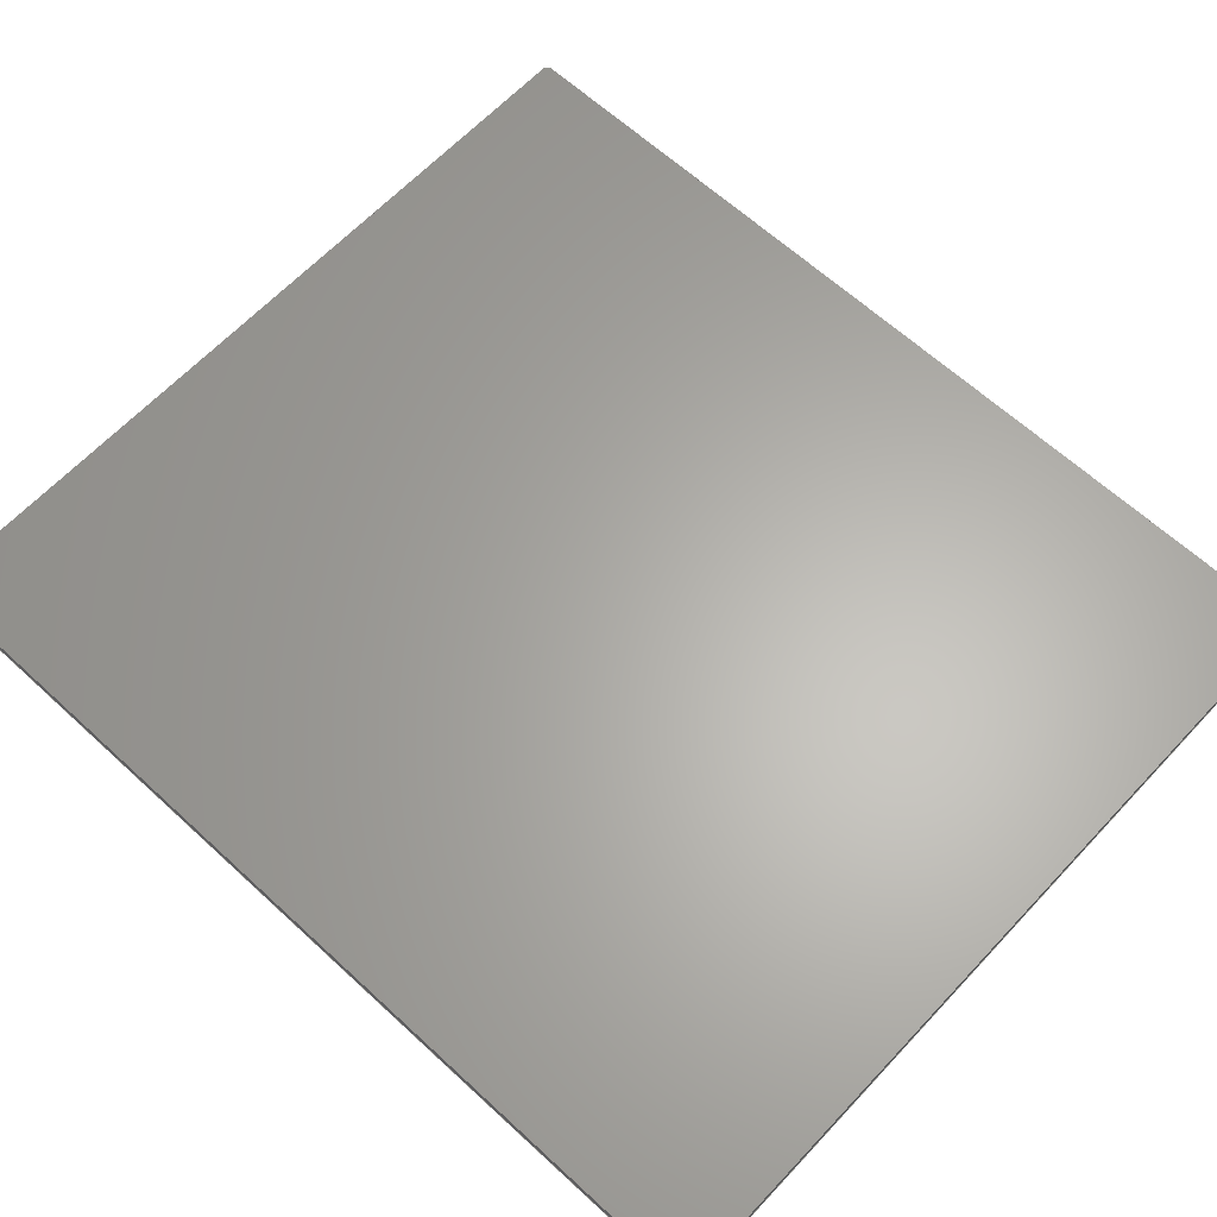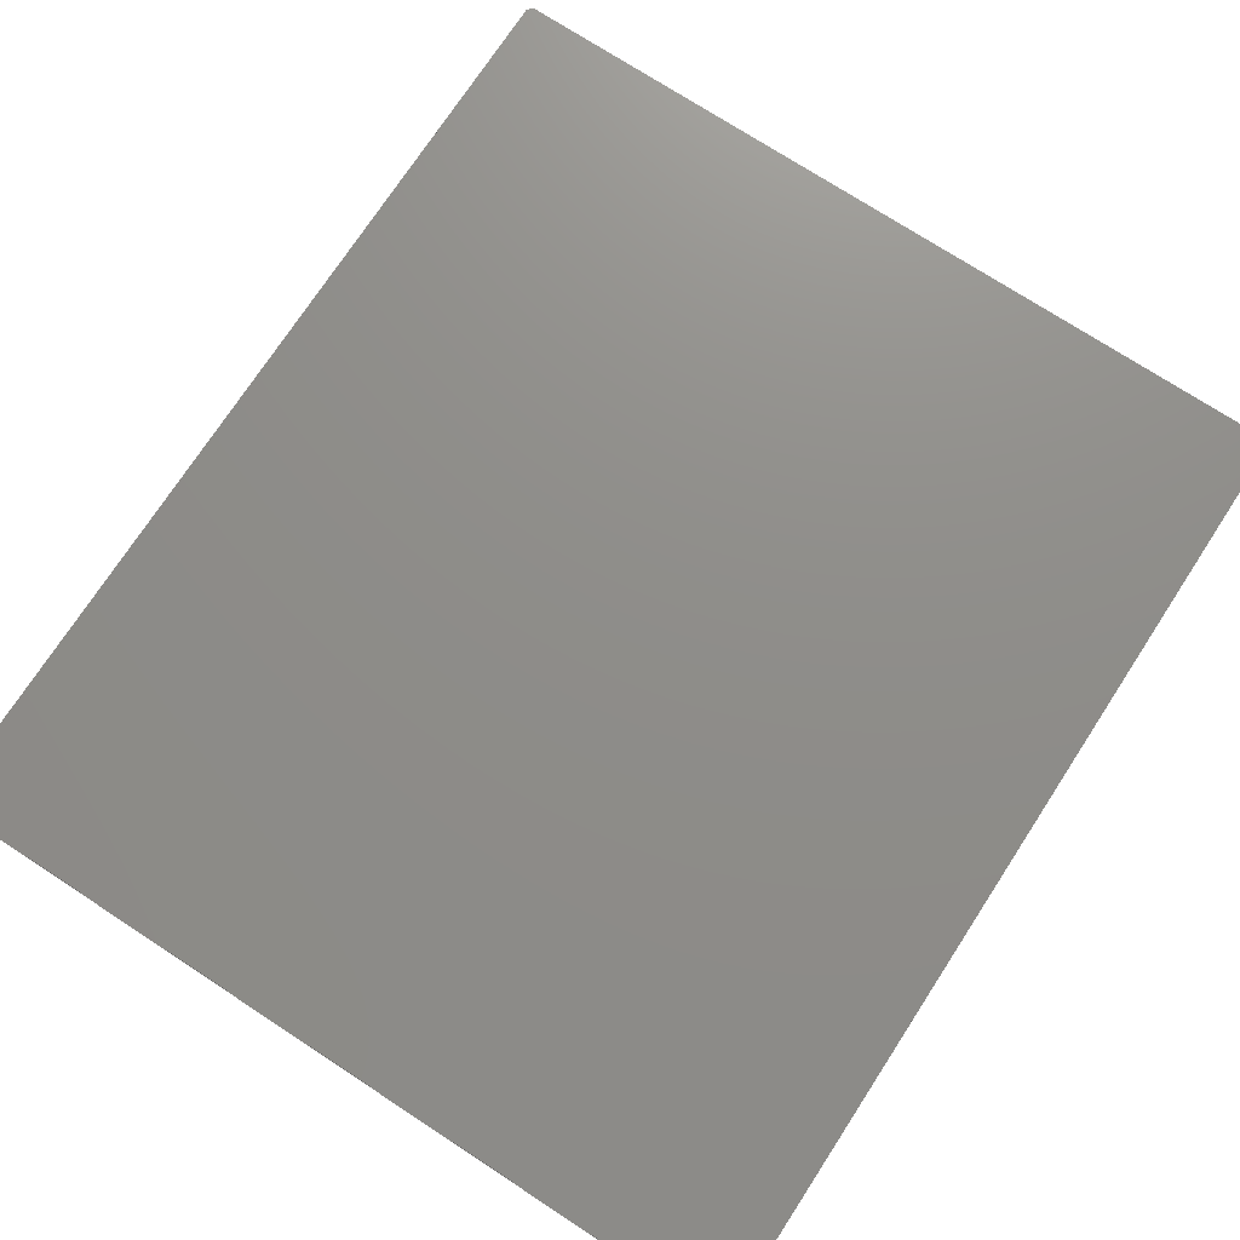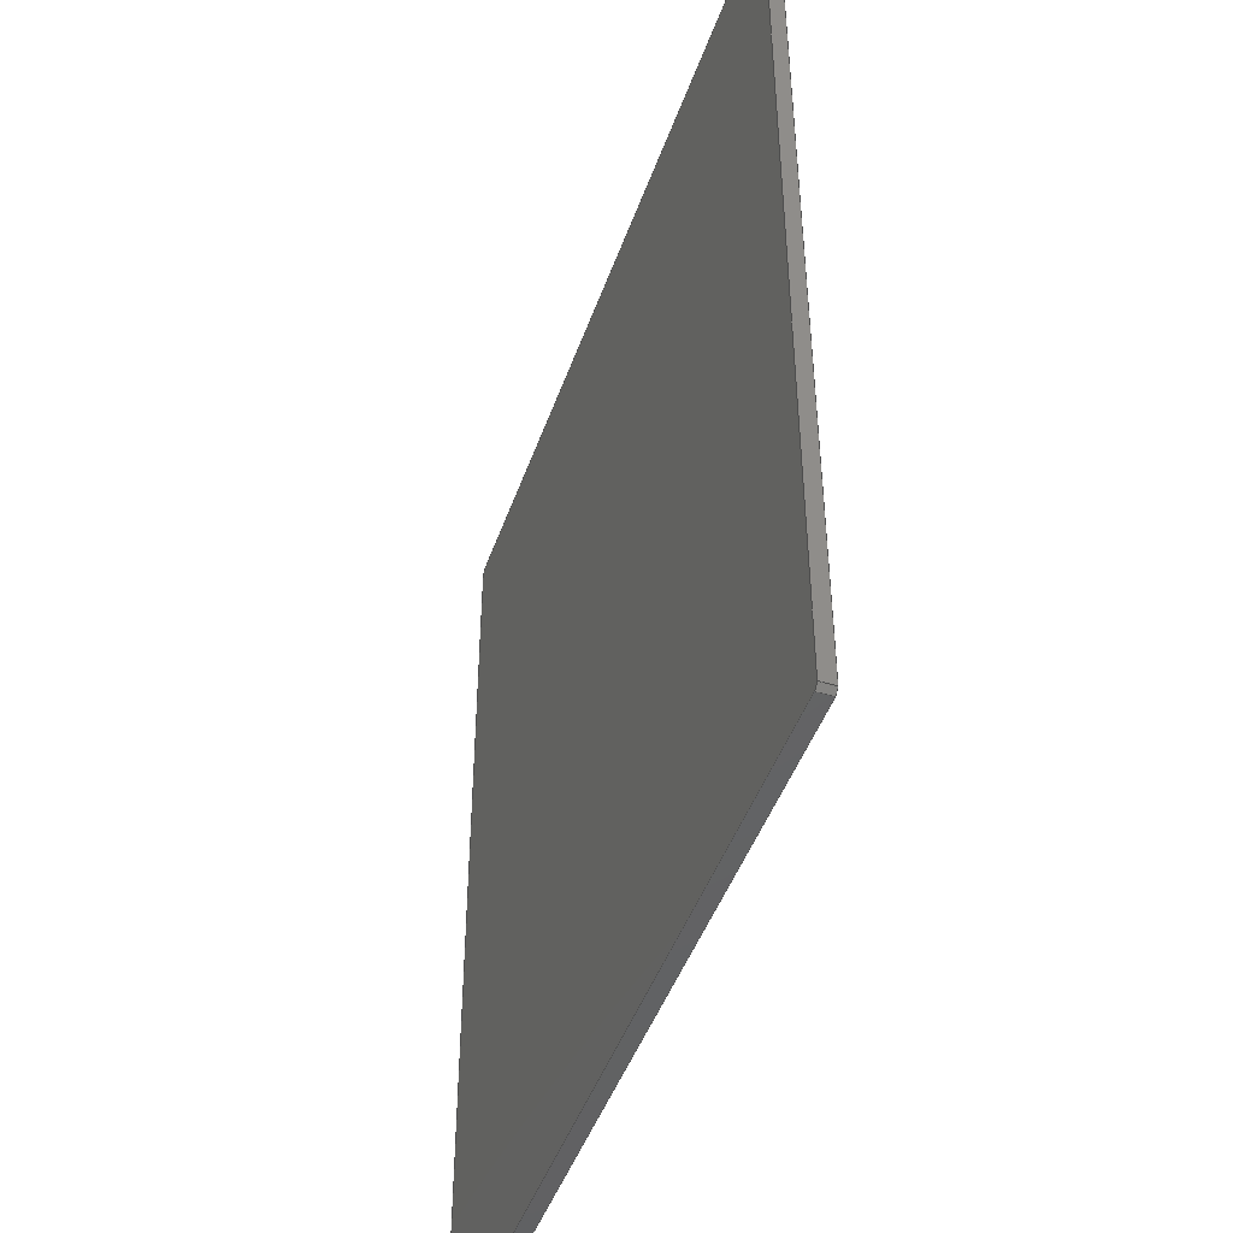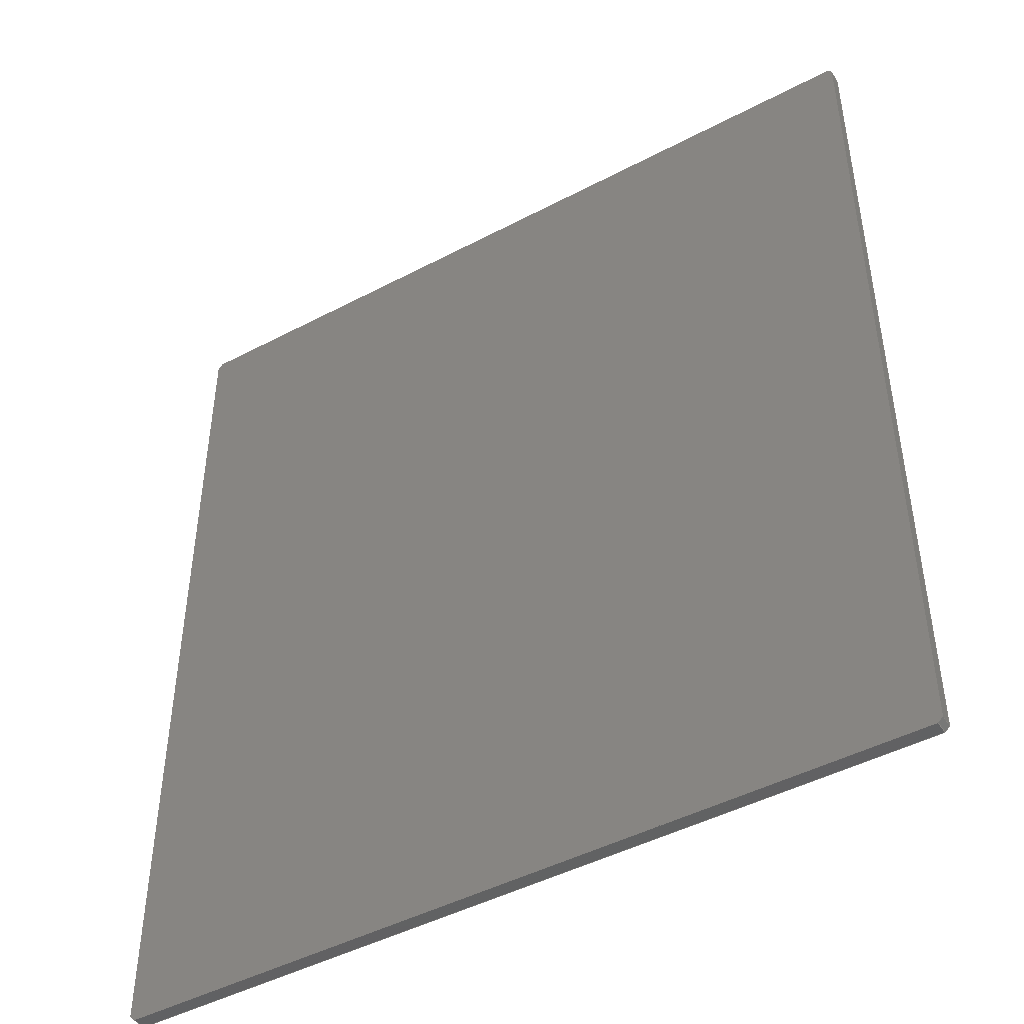
<metadata>
{"format":"step","ext":"step","renderer":"f3d","projection":"perspective","resolution":1024,"background":"white","views":[{"elev":63.5,"azim":-47.0,"up":"+Z"},{"elev":73.9,"azim":33.1,"up":"+Z"},{"elev":-46.1,"azim":-108.9,"up":"+Y"},{"elev":-46.1,"azim":31.1,"up":"+Y"}]}
</metadata>
<code>
ISO-10303-21;
DATA;
#1=MECHANICAL_DESIGN_GEOMETRIC_PRESENTATION_REPRESENTATION('',(#4),#306);
#2=SHAPE_REPRESENTATION_RELATIONSHIP('SRR','None',#313,#3);
#3=ADVANCED_BREP_SHAPE_REPRESENTATION('',(#5),#305);
#4=STYLED_ITEM('',(#322),#5);
#5=MANIFOLD_SOLID_BREP('Body1',#182);
#6=FACE_OUTER_BOUND('',#16,.T.);
#7=FACE_OUTER_BOUND('',#17,.T.);
#8=FACE_OUTER_BOUND('',#18,.T.);
#9=FACE_OUTER_BOUND('',#19,.T.);
#10=FACE_OUTER_BOUND('',#20,.T.);
#11=FACE_OUTER_BOUND('',#21,.T.);
#12=FACE_OUTER_BOUND('',#22,.T.);
#13=FACE_OUTER_BOUND('',#23,.T.);
#14=FACE_OUTER_BOUND('',#24,.T.);
#15=FACE_OUTER_BOUND('',#25,.T.);
#16=EDGE_LOOP('',(#114,#115,#116,#117));
#17=EDGE_LOOP('',(#118,#119,#120,#121));
#18=EDGE_LOOP('',(#122,#123,#124,#125,#126,#127,#128,#129));
#19=EDGE_LOOP('',(#130,#131,#132,#133));
#20=EDGE_LOOP('',(#134,#135,#136,#137));
#21=EDGE_LOOP('',(#138,#139,#140,#141));
#22=EDGE_LOOP('',(#142,#143,#144,#145));
#23=EDGE_LOOP('',(#146,#147,#148,#149));
#24=EDGE_LOOP('',(#150,#151,#152,#153));
#25=EDGE_LOOP('',(#154,#155,#156,#157,#158,#159,#160,#161));
#26=LINE('',#256,#50);
#27=LINE('',#258,#51);
#28=LINE('',#260,#52);
#29=LINE('',#261,#53);
#30=LINE('',#264,#54);
#31=LINE('',#266,#55);
#32=LINE('',#267,#56);
#33=LINE('',#270,#57);
#34=LINE('',#272,#58);
#35=LINE('',#274,#59);
#36=LINE('',#276,#60);
#37=LINE('',#278,#61);
#38=LINE('',#279,#62);
#39=LINE('',#283,#63);
#40=LINE('',#284,#64);
#41=LINE('',#285,#65);
#42=LINE('',#288,#66);
#43=LINE('',#289,#67);
#44=LINE('',#292,#68);
#45=LINE('',#293,#69);
#46=LINE('',#296,#70);
#47=LINE('',#297,#71);
#48=LINE('',#299,#72);
#49=LINE('',#301,#73);
#50=VECTOR('',#210,10);
#51=VECTOR('',#211,10);
#52=VECTOR('',#212,10);
#53=VECTOR('',#213,10);
#54=VECTOR('',#216,10);
#55=VECTOR('',#217,10);
#56=VECTOR('',#218,10);
#57=VECTOR('',#221,10);
#58=VECTOR('',#222,10);
#59=VECTOR('',#223,10);
#60=VECTOR('',#224,10);
#61=VECTOR('',#225,10);
#62=VECTOR('',#226,10);
#63=VECTOR('',#229,10);
#64=VECTOR('',#230,10);
#65=VECTOR('',#231,10);
#66=VECTOR('',#234,10);
#67=VECTOR('',#235,10);
#68=VECTOR('',#238,10);
#69=VECTOR('',#239,10);
#70=VECTOR('',#242,10);
#71=VECTOR('',#243,10);
#72=VECTOR('',#246,10);
#73=VECTOR('',#249,10);
#74=VERTEX_POINT('',#254);
#75=VERTEX_POINT('',#255);
#76=VERTEX_POINT('',#257);
#77=VERTEX_POINT('',#259);
#78=VERTEX_POINT('',#263);
#79=VERTEX_POINT('',#265);
#80=VERTEX_POINT('',#269);
#81=VERTEX_POINT('',#271);
#82=VERTEX_POINT('',#273);
#83=VERTEX_POINT('',#275);
#84=VERTEX_POINT('',#277);
#85=VERTEX_POINT('',#281);
#86=VERTEX_POINT('',#282);
#87=VERTEX_POINT('',#287);
#88=VERTEX_POINT('',#291);
#89=VERTEX_POINT('',#295);
#90=EDGE_CURVE('',#74,#75,#26,.T.);
#91=EDGE_CURVE('',#75,#76,#27,.T.);
#92=EDGE_CURVE('',#76,#77,#28,.T.);
#93=EDGE_CURVE('',#77,#74,#29,.T.);
#94=EDGE_CURVE('',#77,#78,#30,.T.);
#95=EDGE_CURVE('',#79,#78,#31,.T.);
#96=EDGE_CURVE('',#74,#79,#32,.T.);
#97=EDGE_CURVE('',#80,#76,#33,.T.);
#98=EDGE_CURVE('',#81,#80,#34,.T.);
#99=EDGE_CURVE('',#82,#81,#35,.T.);
#100=EDGE_CURVE('',#83,#82,#36,.T.);
#101=EDGE_CURVE('',#84,#83,#37,.T.);
#102=EDGE_CURVE('',#78,#84,#38,.T.);
#103=EDGE_CURVE('',#85,#86,#39,.T.);
#104=EDGE_CURVE('',#86,#81,#40,.T.);
#105=EDGE_CURVE('',#80,#85,#41,.T.);
#106=EDGE_CURVE('',#87,#86,#42,.T.);
#107=EDGE_CURVE('',#82,#87,#43,.T.);
#108=EDGE_CURVE('',#87,#88,#44,.T.);
#109=EDGE_CURVE('',#88,#83,#45,.T.);
#110=EDGE_CURVE('',#89,#79,#46,.T.);
#111=EDGE_CURVE('',#84,#89,#47,.T.);
#112=EDGE_CURVE('',#89,#88,#48,.T.);
#113=EDGE_CURVE('',#85,#75,#49,.T.);
#114=ORIENTED_EDGE('',*,*,#90,.T.);
#115=ORIENTED_EDGE('',*,*,#91,.T.);
#116=ORIENTED_EDGE('',*,*,#92,.T.);
#117=ORIENTED_EDGE('',*,*,#93,.T.);
#118=ORIENTED_EDGE('',*,*,#93,.F.);
#119=ORIENTED_EDGE('',*,*,#94,.T.);
#120=ORIENTED_EDGE('',*,*,#95,.F.);
#121=ORIENTED_EDGE('',*,*,#96,.F.);
#122=ORIENTED_EDGE('',*,*,#92,.F.);
#123=ORIENTED_EDGE('',*,*,#97,.F.);
#124=ORIENTED_EDGE('',*,*,#98,.F.);
#125=ORIENTED_EDGE('',*,*,#99,.F.);
#126=ORIENTED_EDGE('',*,*,#100,.F.);
#127=ORIENTED_EDGE('',*,*,#101,.F.);
#128=ORIENTED_EDGE('',*,*,#102,.F.);
#129=ORIENTED_EDGE('',*,*,#94,.F.);
#130=ORIENTED_EDGE('',*,*,#103,.T.);
#131=ORIENTED_EDGE('',*,*,#104,.T.);
#132=ORIENTED_EDGE('',*,*,#98,.T.);
#133=ORIENTED_EDGE('',*,*,#105,.T.);
#134=ORIENTED_EDGE('',*,*,#104,.F.);
#135=ORIENTED_EDGE('',*,*,#106,.F.);
#136=ORIENTED_EDGE('',*,*,#107,.F.);
#137=ORIENTED_EDGE('',*,*,#99,.T.);
#138=ORIENTED_EDGE('',*,*,#108,.T.);
#139=ORIENTED_EDGE('',*,*,#109,.T.);
#140=ORIENTED_EDGE('',*,*,#100,.T.);
#141=ORIENTED_EDGE('',*,*,#107,.T.);
#142=ORIENTED_EDGE('',*,*,#110,.T.);
#143=ORIENTED_EDGE('',*,*,#95,.T.);
#144=ORIENTED_EDGE('',*,*,#102,.T.);
#145=ORIENTED_EDGE('',*,*,#111,.T.);
#146=ORIENTED_EDGE('',*,*,#109,.F.);
#147=ORIENTED_EDGE('',*,*,#112,.F.);
#148=ORIENTED_EDGE('',*,*,#111,.F.);
#149=ORIENTED_EDGE('',*,*,#101,.T.);
#150=ORIENTED_EDGE('',*,*,#91,.F.);
#151=ORIENTED_EDGE('',*,*,#113,.F.);
#152=ORIENTED_EDGE('',*,*,#105,.F.);
#153=ORIENTED_EDGE('',*,*,#97,.T.);
#154=ORIENTED_EDGE('',*,*,#90,.F.);
#155=ORIENTED_EDGE('',*,*,#96,.T.);
#156=ORIENTED_EDGE('',*,*,#110,.F.);
#157=ORIENTED_EDGE('',*,*,#112,.T.);
#158=ORIENTED_EDGE('',*,*,#108,.F.);
#159=ORIENTED_EDGE('',*,*,#106,.T.);
#160=ORIENTED_EDGE('',*,*,#103,.F.);
#161=ORIENTED_EDGE('',*,*,#113,.T.);
#162=PLANE('',#196);
#163=PLANE('',#197);
#164=PLANE('',#198);
#165=PLANE('',#199);
#166=PLANE('',#200);
#167=PLANE('',#201);
#168=PLANE('',#202);
#169=PLANE('',#203);
#170=PLANE('',#204);
#171=PLANE('',#205);
#172=ADVANCED_FACE('',(#6),#162,.T.);
#173=ADVANCED_FACE('',(#7),#163,.T.);
#174=ADVANCED_FACE('',(#8),#164,.F.);
#175=ADVANCED_FACE('',(#9),#165,.T.);
#176=ADVANCED_FACE('',(#10),#166,.T.);
#177=ADVANCED_FACE('',(#11),#167,.T.);
#178=ADVANCED_FACE('',(#12),#168,.T.);
#179=ADVANCED_FACE('',(#13),#169,.T.);
#180=ADVANCED_FACE('',(#14),#170,.T.);
#181=ADVANCED_FACE('',(#15),#171,.T.);
#182=CLOSED_SHELL('',(#172,#173,#174,#175,#176,#177,#178,#179,#180,#181));
#183=DERIVED_UNIT_ELEMENT(#185,1);
#184=DERIVED_UNIT_ELEMENT(#308,3);
#185=(
MASS_UNIT()
NAMED_UNIT(*)
SI_UNIT(.KILO.,.GRAM.)
);
#186=DERIVED_UNIT((#183,#184));
#187=MEASURE_REPRESENTATION_ITEM('density measure',
POSITIVE_RATIO_MEASURE(2700),#186);
#188=PROPERTY_DEFINITION_REPRESENTATION(#193,#190);
#189=PROPERTY_DEFINITION_REPRESENTATION(#194,#191);
#190=REPRESENTATION('material name',(#192),#305);
#191=REPRESENTATION('density',(#187),#305);
#192=DESCRIPTIVE_REPRESENTATION_ITEM('Aluminum','Aluminum');
#193=PROPERTY_DEFINITION('material property','material name',#315);
#194=PROPERTY_DEFINITION('material property','density of part',#315);
#195=AXIS2_PLACEMENT_3D('placement',#252,#206,#207);
#196=AXIS2_PLACEMENT_3D('',#253,#208,#209);
#197=AXIS2_PLACEMENT_3D('',#262,#214,#215);
#198=AXIS2_PLACEMENT_3D('',#268,#219,#220);
#199=AXIS2_PLACEMENT_3D('',#280,#227,#228);
#200=AXIS2_PLACEMENT_3D('',#286,#232,#233);
#201=AXIS2_PLACEMENT_3D('',#290,#236,#237);
#202=AXIS2_PLACEMENT_3D('',#294,#240,#241);
#203=AXIS2_PLACEMENT_3D('',#298,#244,#245);
#204=AXIS2_PLACEMENT_3D('',#300,#247,#248);
#205=AXIS2_PLACEMENT_3D('',#302,#250,#251);
#206=DIRECTION('axis',(0,0,1));
#207=DIRECTION('refdir',(1,0,0));
#208=DIRECTION('center_axis',(-0.7071,-0.7071,0));
#209=DIRECTION('ref_axis',(0,0,1));
#210=DIRECTION('',(-0.7071,0.7071,0));
#211=DIRECTION('',(0,0,-1));
#212=DIRECTION('',(0.7071,-0.7071,0));
#213=DIRECTION('',(0,0,1));
#214=DIRECTION('center_axis',(-1.409e-33,-1,0));
#215=DIRECTION('ref_axis',(1,-1.409e-33,0));
#216=DIRECTION('',(1,-1.409e-33,0));
#217=DIRECTION('',(0,0,-1));
#218=DIRECTION('',(1,-1.409e-33,0));
#219=DIRECTION('center_axis',(0,0,1));
#220=DIRECTION('ref_axis',(1,0,0));
#221=DIRECTION('',(0,-1,0));
#222=DIRECTION('',(-0.7071,-0.7071,0));
#223=DIRECTION('',(-1,0,0));
#224=DIRECTION('',(-0.7071,0.7071,0));
#225=DIRECTION('',(0,1,0));
#226=DIRECTION('',(0.7071,0.7071,0));
#227=DIRECTION('center_axis',(-0.7071,0.7071,0));
#228=DIRECTION('ref_axis',(0,0,1));
#229=DIRECTION('',(0.7071,0.7071,0));
#230=DIRECTION('',(0,0,-1));
#231=DIRECTION('',(0,0,1));
#232=DIRECTION('center_axis',(0,1,0));
#233=DIRECTION('ref_axis',(-1,0,0));
#234=DIRECTION('',(-1,0,0));
#235=DIRECTION('',(0,0,1));
#236=DIRECTION('center_axis',(0.7071,0.7071,0));
#237=DIRECTION('ref_axis',(0,0,-1));
#238=DIRECTION('',(0.7071,-0.7071,0));
#239=DIRECTION('',(0,0,-1));
#240=DIRECTION('center_axis',(0.7071,-0.7071,0));
#241=DIRECTION('ref_axis',(0,0,-1));
#242=DIRECTION('',(-0.7071,-0.7071,0));
#243=DIRECTION('',(0,0,1));
#244=DIRECTION('center_axis',(1,0,0));
#245=DIRECTION('ref_axis',(0,1,0));
#246=DIRECTION('',(0,1,0));
#247=DIRECTION('center_axis',(-1,0,0));
#248=DIRECTION('ref_axis',(0,-1,0));
#249=DIRECTION('',(0,-1,0));
#250=DIRECTION('center_axis',(0,0,1));
#251=DIRECTION('ref_axis',(1,0,0));
#252=CARTESIAN_POINT('',(0,0,0));
#253=CARTESIAN_POINT('Origin',(1,1,0));
#254=CARTESIAN_POINT('',(2,-2.817e-33,6));
#255=CARTESIAN_POINT('',(0,2,6));
#256=CARTESIAN_POINT('',(-5.25,7.25,6));
#257=CARTESIAN_POINT('',(0,2,0));
#258=CARTESIAN_POINT('',(0,2,0));
#259=CARTESIAN_POINT('',(2,-2.817e-33,0));
#260=CARTESIAN_POINT('',(-5.25,7.25,0));
#261=CARTESIAN_POINT('',(2,0,0));
#262=CARTESIAN_POINT('Origin',(0,0,0));
#263=CARTESIAN_POINT('',(348,-4.902e-31,0));
#264=CARTESIAN_POINT('',(0,0,0));
#265=CARTESIAN_POINT('',(348,-4.902e-31,6));
#266=CARTESIAN_POINT('',(348,0,0));
#267=CARTESIAN_POINT('',(0,0,6));
#268=CARTESIAN_POINT('Origin',(175,200,0));
#269=CARTESIAN_POINT('',(0,398,0));
#270=CARTESIAN_POINT('',(0,400,0));
#271=CARTESIAN_POINT('',(2,400,0));
#272=CARTESIAN_POINT('',(-5.25,392.7,0));
#273=CARTESIAN_POINT('',(348,400,0));
#274=CARTESIAN_POINT('',(350,400,0));
#275=CARTESIAN_POINT('',(350,398,0));
#276=CARTESIAN_POINT('',(355.2,392.8,0));
#277=CARTESIAN_POINT('',(350,2,0));
#278=CARTESIAN_POINT('',(350,-4.93e-31,0));
#279=CARTESIAN_POINT('',(355.2,7.25,0));
#280=CARTESIAN_POINT('Origin',(1,399,0));
#281=CARTESIAN_POINT('',(0,398,6));
#282=CARTESIAN_POINT('',(2,400,6));
#283=CARTESIAN_POINT('',(-5.25,392.7,6));
#284=CARTESIAN_POINT('',(2,400,0));
#285=CARTESIAN_POINT('',(0,398,0));
#286=CARTESIAN_POINT('Origin',(350,400,0));
#287=CARTESIAN_POINT('',(348,400,6));
#288=CARTESIAN_POINT('',(350,400,6));
#289=CARTESIAN_POINT('',(348,400,0));
#290=CARTESIAN_POINT('Origin',(349,399,0));
#291=CARTESIAN_POINT('',(350,398,6));
#292=CARTESIAN_POINT('',(355.2,392.8,6));
#293=CARTESIAN_POINT('',(350,398,0));
#294=CARTESIAN_POINT('Origin',(349,1,0));
#295=CARTESIAN_POINT('',(350,2,6));
#296=CARTESIAN_POINT('',(355.2,7.25,6));
#297=CARTESIAN_POINT('',(350,2,0));
#298=CARTESIAN_POINT('Origin',(350,-4.93e-31,0));
#299=CARTESIAN_POINT('',(350,-4.93e-31,6));
#300=CARTESIAN_POINT('Origin',(0,400,0));
#301=CARTESIAN_POINT('',(0,400,6));
#302=CARTESIAN_POINT('Origin',(175,200,6));
#303=UNCERTAINTY_MEASURE_WITH_UNIT(LENGTH_MEASURE(0.01),#307,
'DISTANCE_ACCURACY_VALUE',
'Maximum model space distance between geometric entities at asserted c
onnectivities');
#304=UNCERTAINTY_MEASURE_WITH_UNIT(LENGTH_MEASURE(0.01),#307,
'DISTANCE_ACCURACY_VALUE',
'Maximum model space distance between geometric entities at asserted c
onnectivities');
#305=(
GEOMETRIC_REPRESENTATION_CONTEXT(3)
GLOBAL_UNCERTAINTY_ASSIGNED_CONTEXT((#303))
GLOBAL_UNIT_ASSIGNED_CONTEXT((#307,#310,#309))
REPRESENTATION_CONTEXT('','3D')
);
#306=(
GEOMETRIC_REPRESENTATION_CONTEXT(3)
GLOBAL_UNCERTAINTY_ASSIGNED_CONTEXT((#304))
GLOBAL_UNIT_ASSIGNED_CONTEXT((#307,#310,#309))
REPRESENTATION_CONTEXT('','3D')
);
#307=(
LENGTH_UNIT()
NAMED_UNIT(*)
SI_UNIT(.MILLI.,.METRE.)
);
#308=(
LENGTH_UNIT()
NAMED_UNIT(*)
SI_UNIT($,.METRE.)
);
#309=(
NAMED_UNIT(*)
SI_UNIT($,.STERADIAN.)
SOLID_ANGLE_UNIT()
);
#310=(
NAMED_UNIT(*)
PLANE_ANGLE_UNIT()
SI_UNIT($,.RADIAN.)
);
#311=SHAPE_DEFINITION_REPRESENTATION(#312,#313);
#312=PRODUCT_DEFINITION_SHAPE('',$,#315);
#313=SHAPE_REPRESENTATION('',(#195),#305);
#314=PRODUCT_DEFINITION_CONTEXT('part definition',#319,'design');
#315=PRODUCT_DEFINITION('Build Plate','Heat Bed Ratrig v1',#316,#314);
#316=PRODUCT_DEFINITION_FORMATION('',$,#321);
#317=PRODUCT_RELATED_PRODUCT_CATEGORY('Heat Bed Ratrig v1',
'Heat Bed Ratrig v1',(#321));
#318=APPLICATION_PROTOCOL_DEFINITION('international standard',
'automotive_design',2009,#319);
#319=APPLICATION_CONTEXT(
'Core Data for Automotive Mechanical Design Process');
#320=PRODUCT_CONTEXT('part definition',#319,'mechanical');
#321=PRODUCT('Build Plate','Heat Bed Ratrig v1','400x400x6mm Aluminum',
(#320));
#322=PRESENTATION_STYLE_ASSIGNMENT((#323));
#323=SURFACE_STYLE_USAGE(.BOTH.,#324);
#324=SURFACE_SIDE_STYLE('',(#325));
#325=SURFACE_STYLE_FILL_AREA(#326);
#326=FILL_AREA_STYLE('Aluminum - Satin',(#327));
#327=FILL_AREA_STYLE_COLOUR('Aluminum - Satin',#328);
#328=COLOUR_RGB('Aluminum - Satin',0.9608,0.9608,0.9647);
ENDSEC;
END-ISO-10303-21;

</code>
